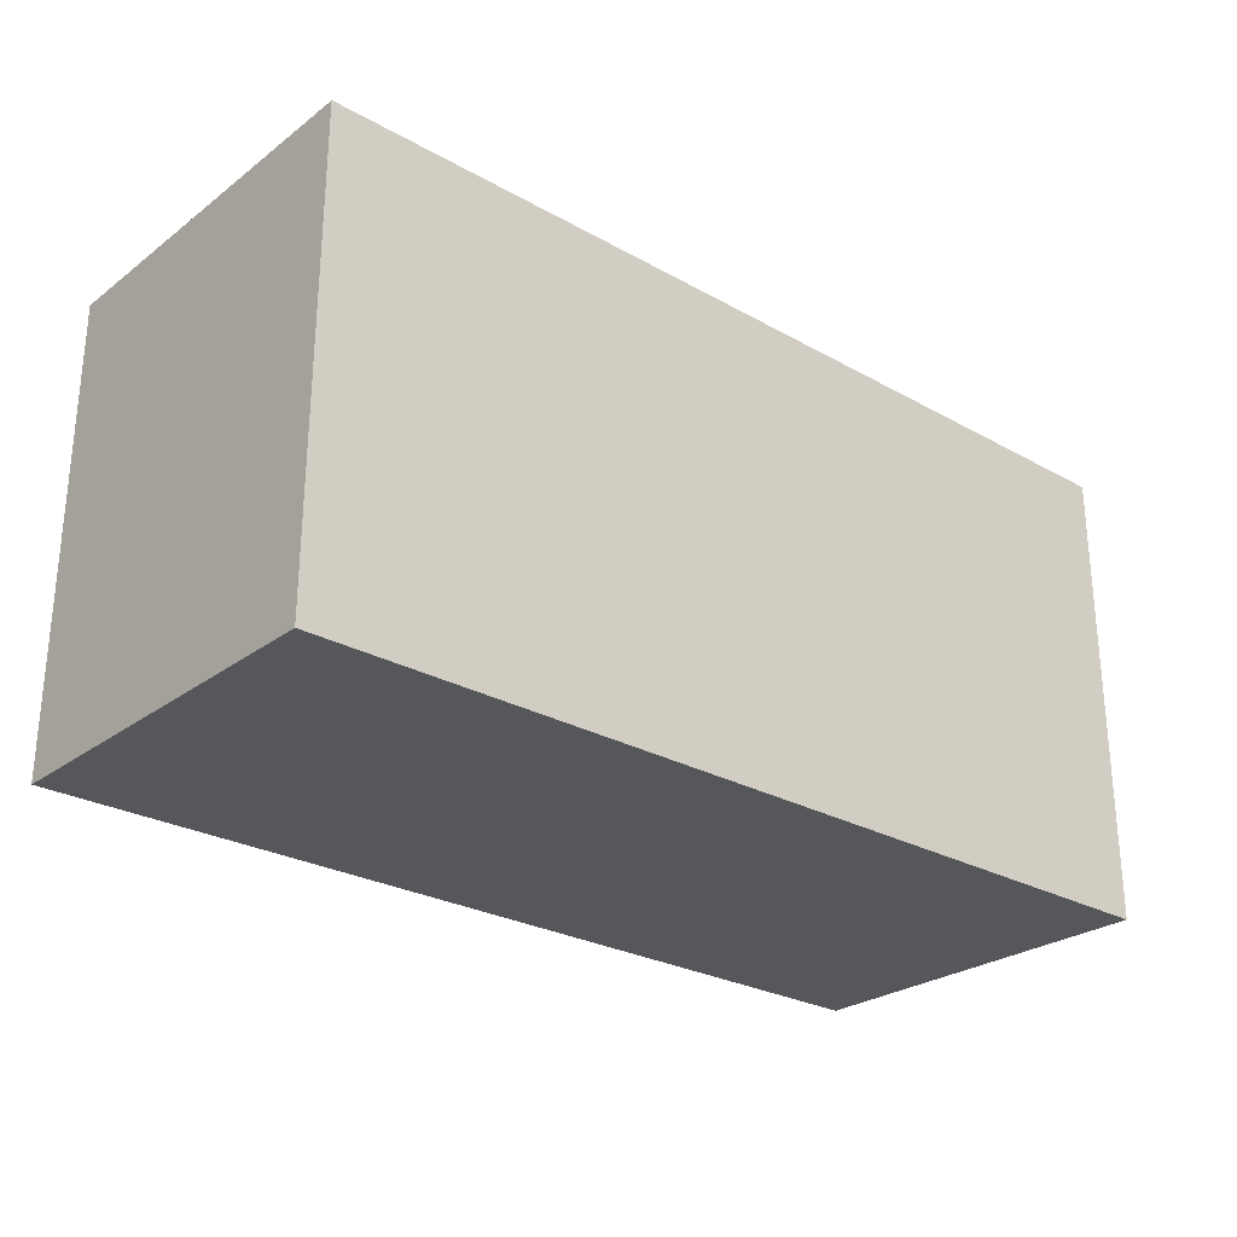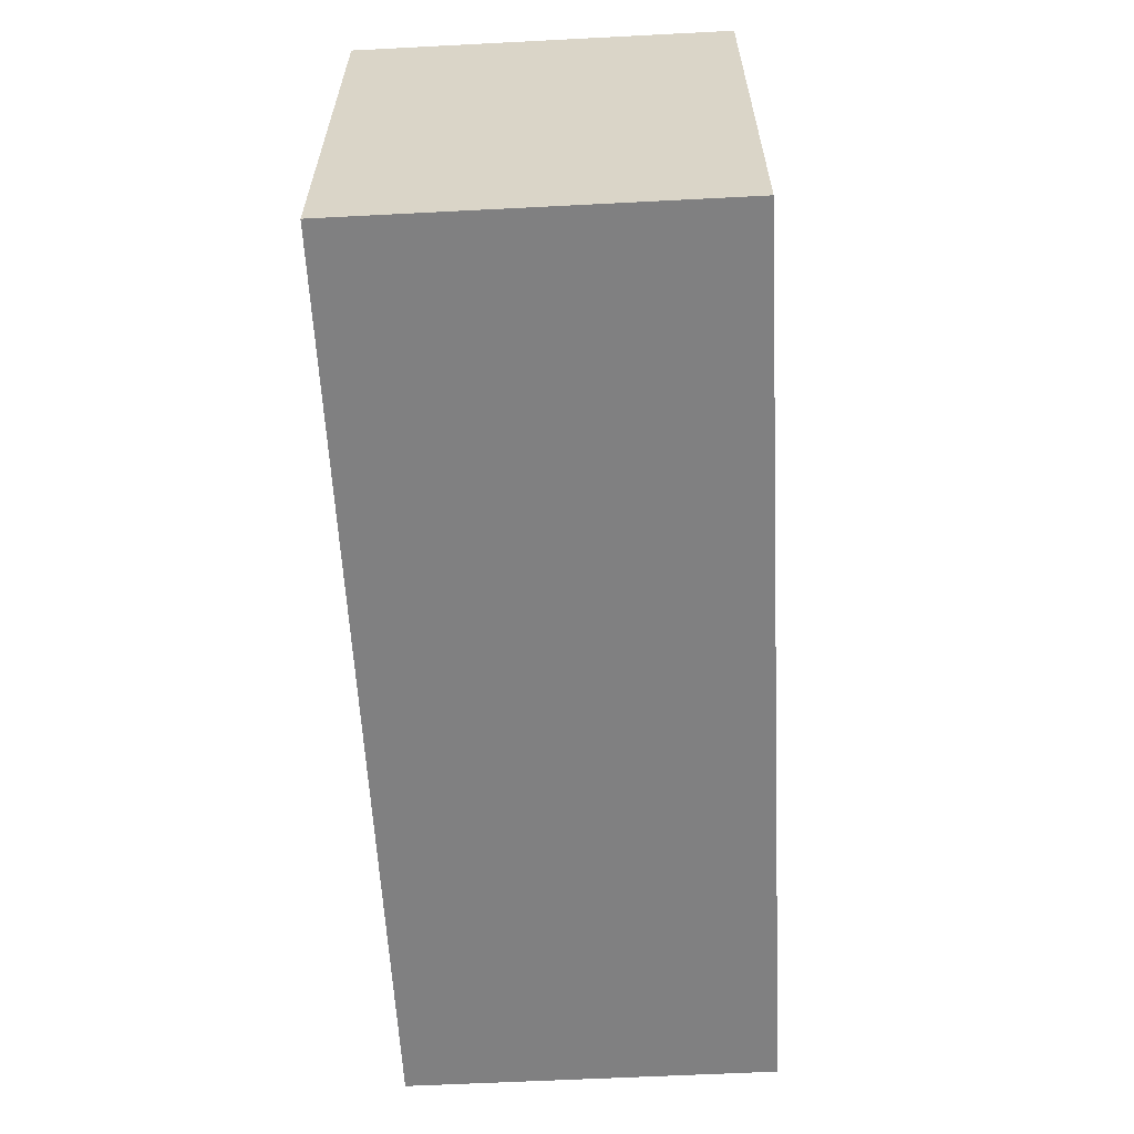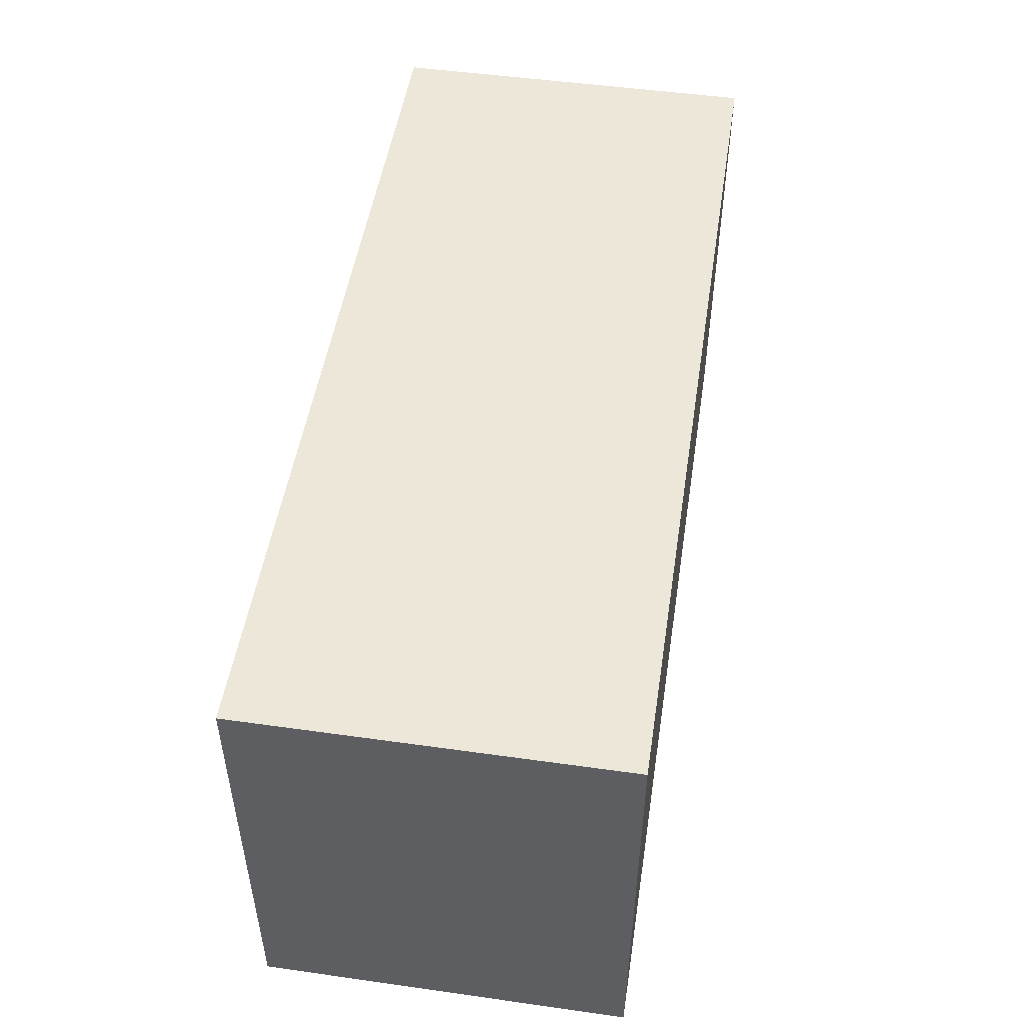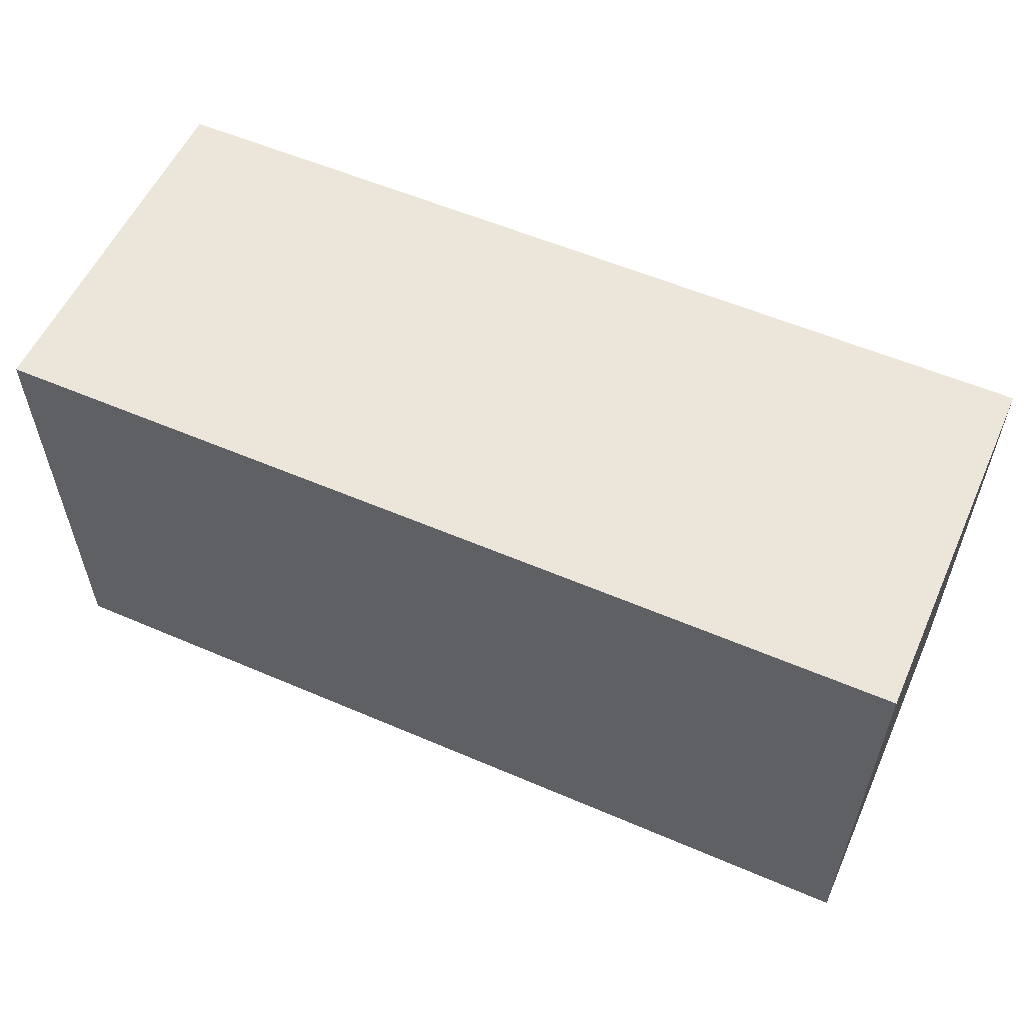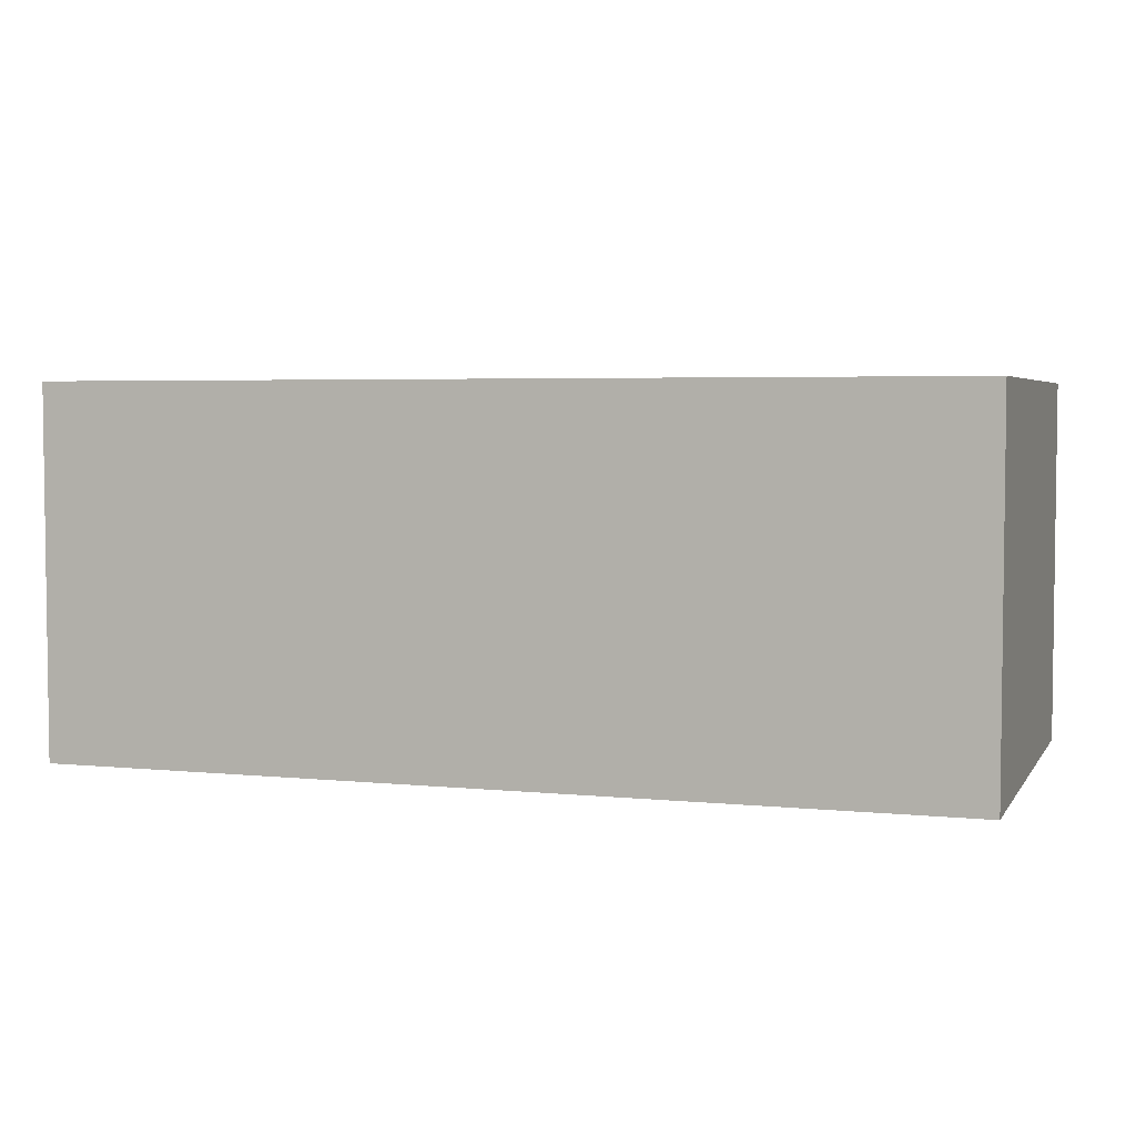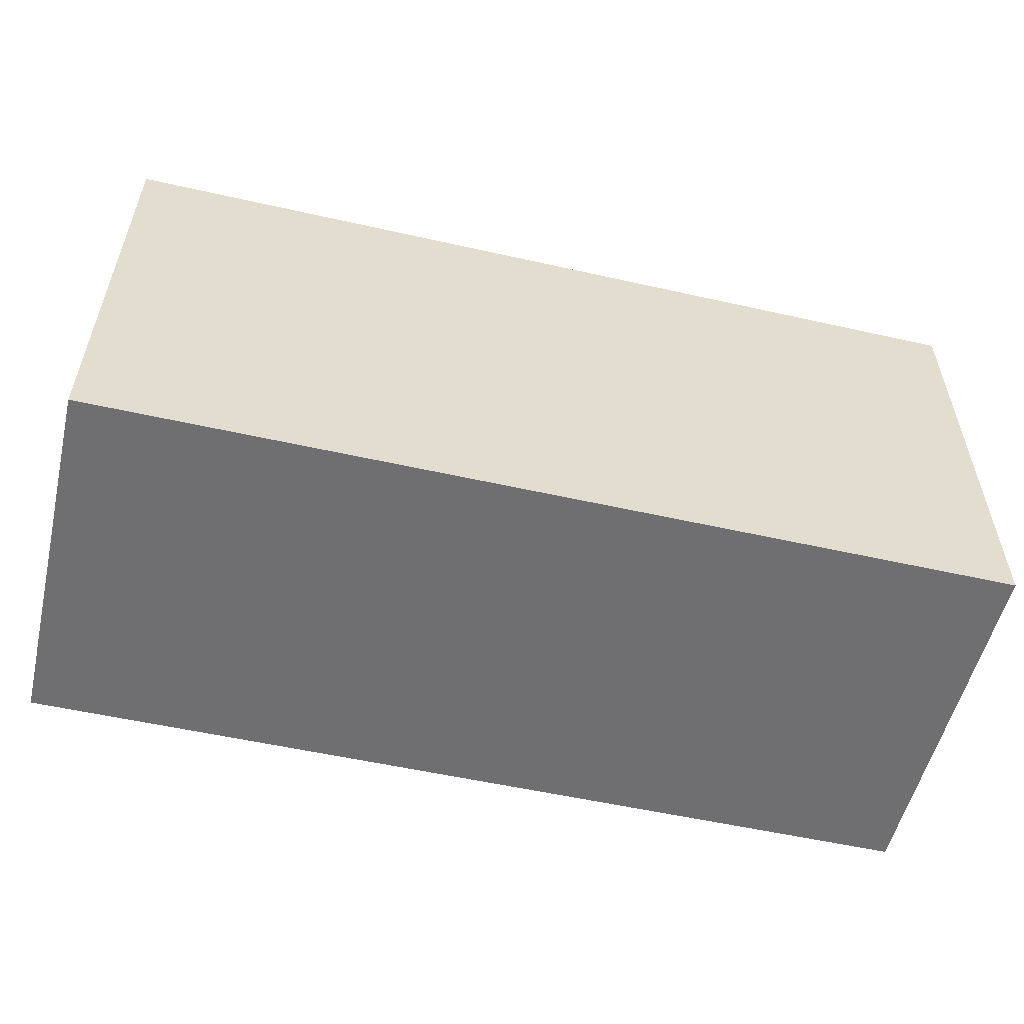
<metadata>
{"format":"obj","ext":"obj","renderer":"f3d","projection":"perspective","resolution":1024,"background":"white","views":[{"elev":-26.7,"azim":138.9,"up":"+Z"},{"elev":-60.1,"azim":93.0,"up":"+Z"},{"elev":49.9,"azim":-81.2,"up":"+Z"},{"elev":56.3,"azim":24.2,"up":"+Z"},{"elev":4.2,"azim":18.3,"up":"+Y"},{"elev":-54.7,"azim":-13.4,"up":"+Z"}]}
</metadata>
<code>
v -200000 4.206e-10 -100000
v -200000 8.12e+04 -100000
v -0.001815 4.206e-10 -100000
v -0.001815 8.12e+04 -100000
v -0.001815 4.206e-10 1.115e-10
v -0.001815 8.12e+04 1.115e-10
v -200000 4.206e-10 1.115e-10
v -200000 8.12e+04 1.115e-10
o roadRamp
f 1 2 4 3
f 3 4 6 5
f 5 6 8 7
f 7 8 2 1
f 2 8 6 4
f 7 1 3 5

</code>
